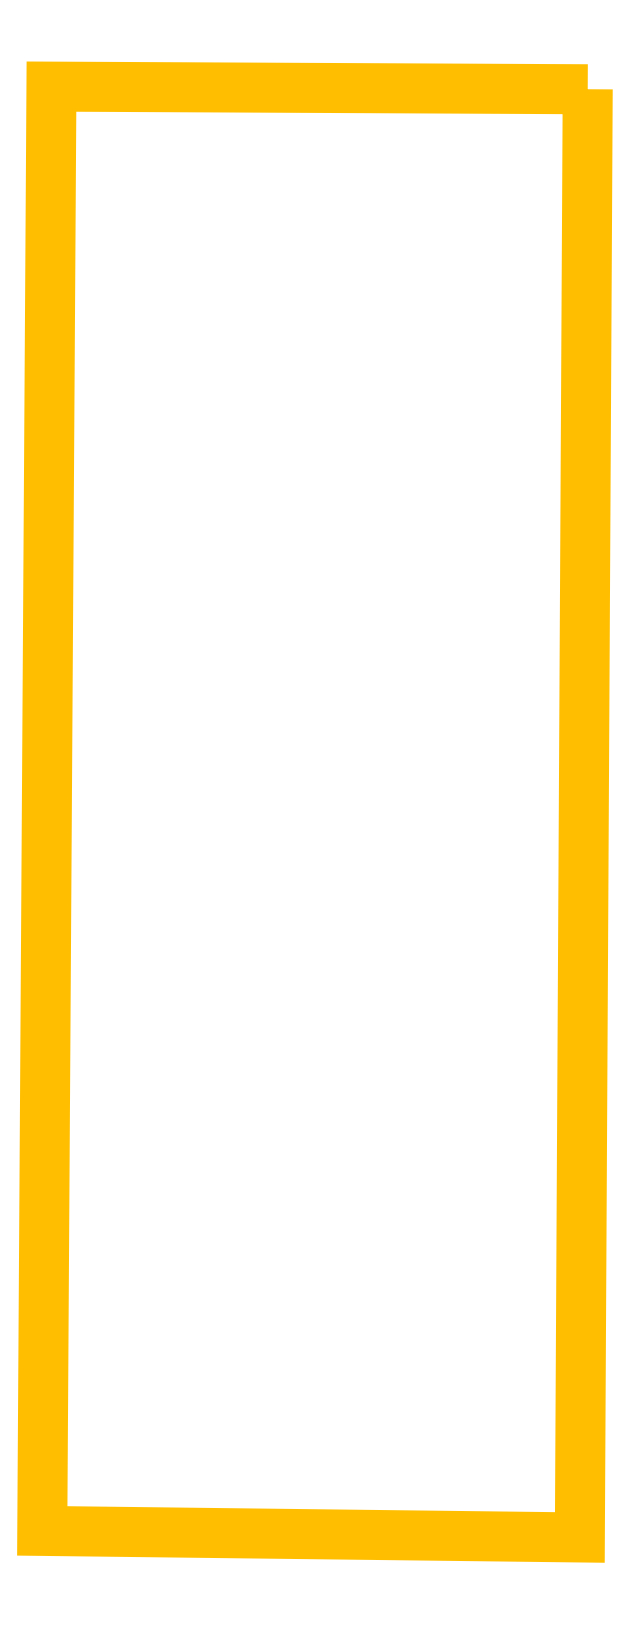
<metadata>
{"format":"dxf","ext":"dxf","renderer":"ezdxf+matplotlib","layout":"modelspace","background":"white","min_lineweight":24,"dpi":150}
</metadata>
<code>
0
SECTION
2
ENTITIES
0
LWPOLYLINE
90
5
70
1
10
832
20
-4
30
0
10
820
20
-2213
30
0
10
0
20
-2203
30
0
10
14
20
0
30
0
10
832
20
-4
30
0
0
ENDSEC
0
EOF

</code>
